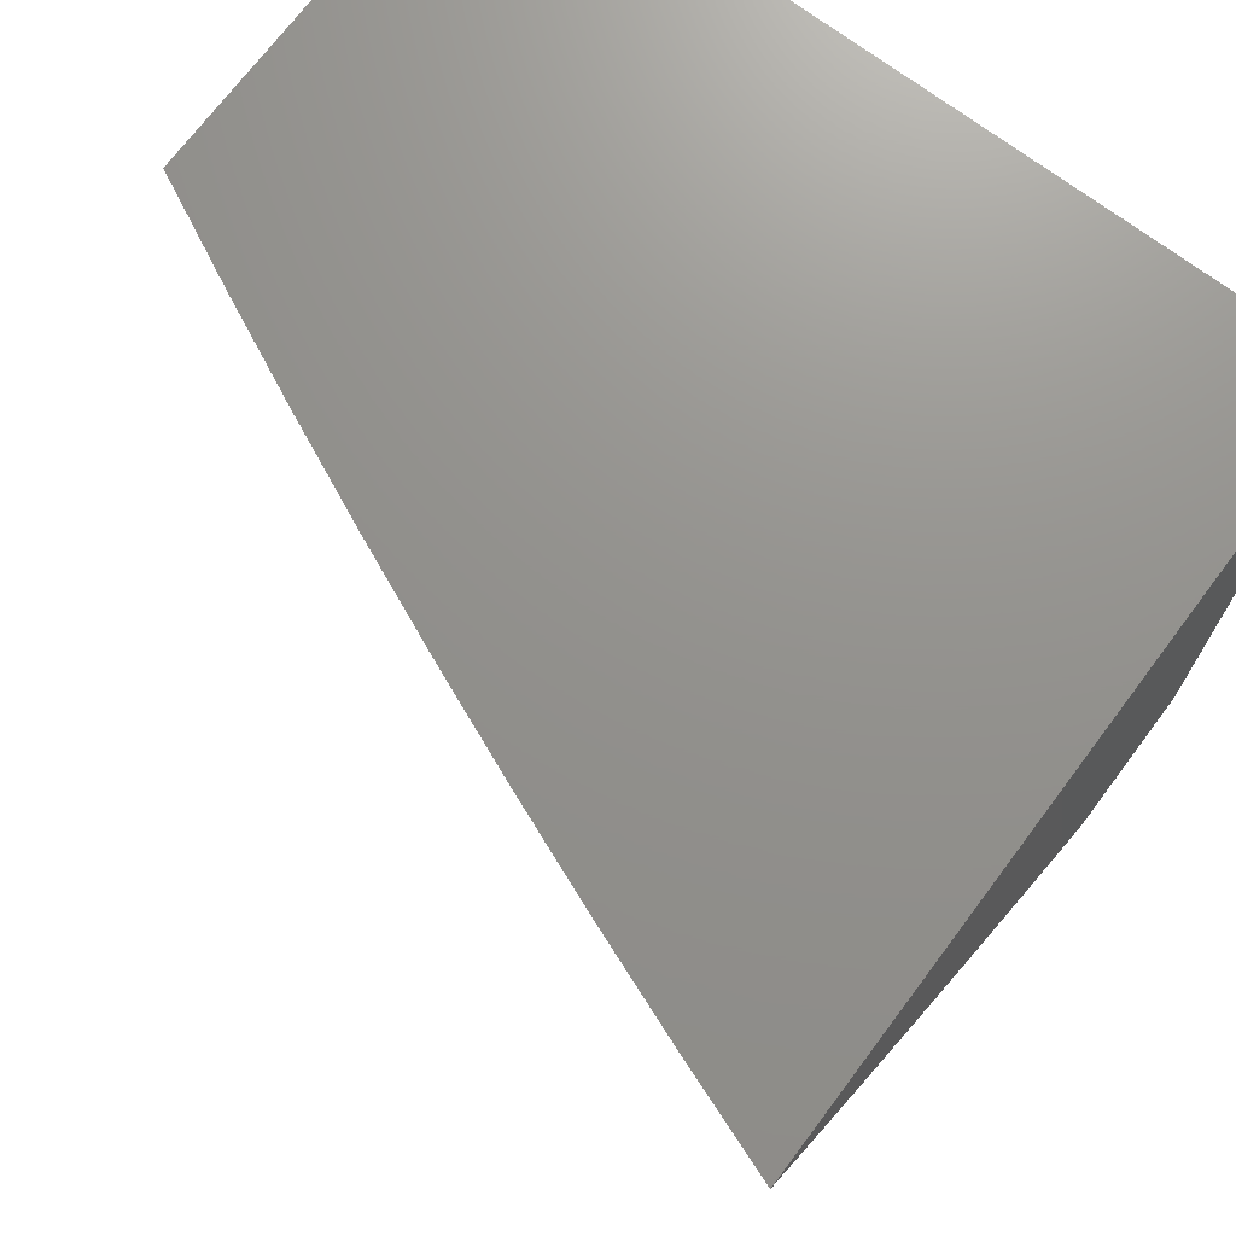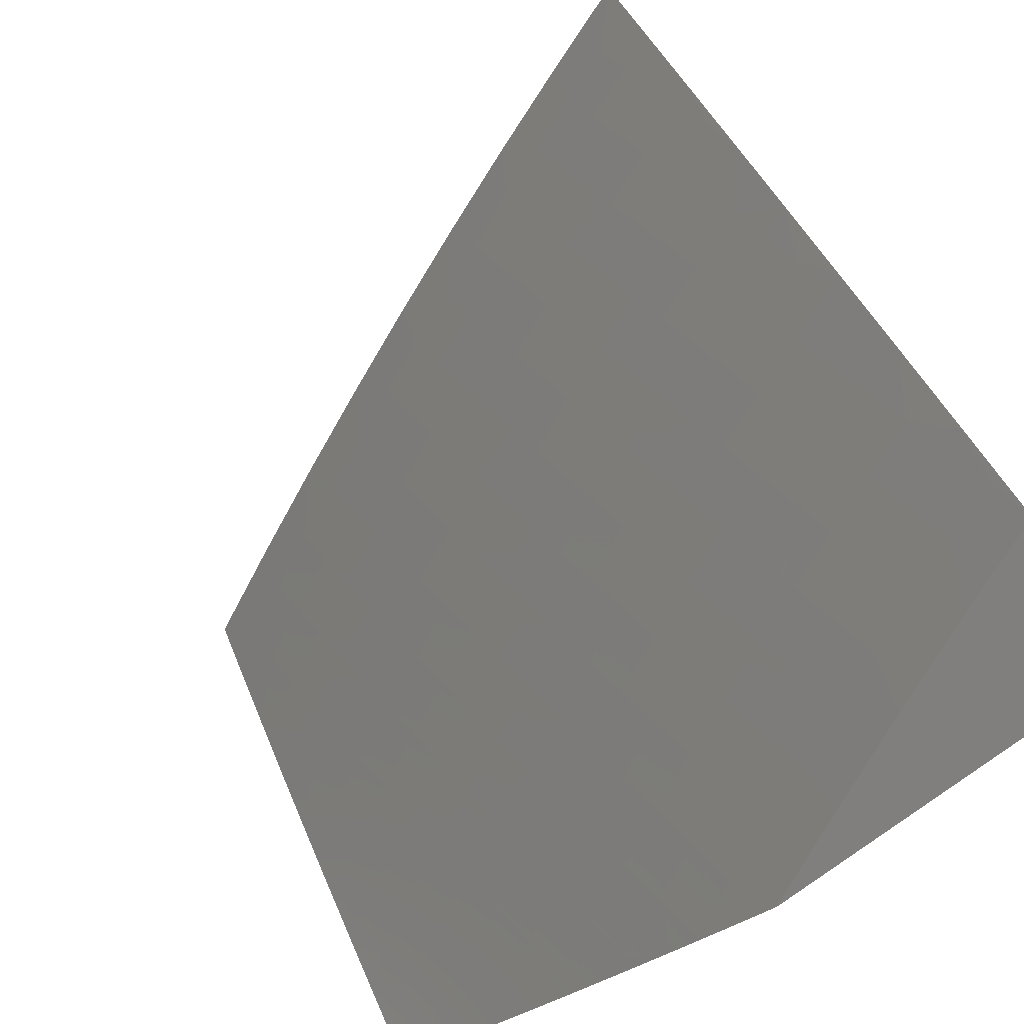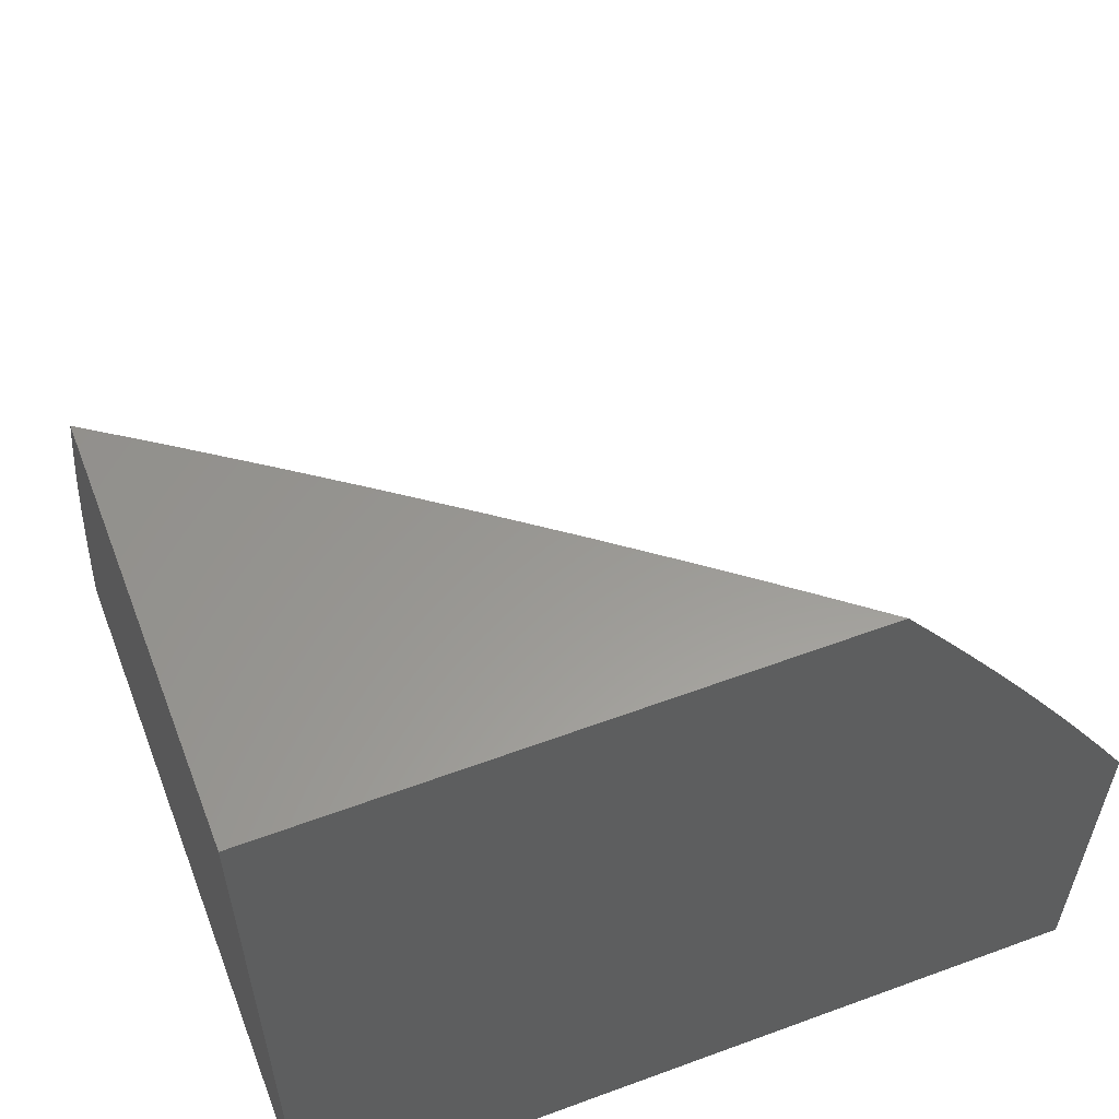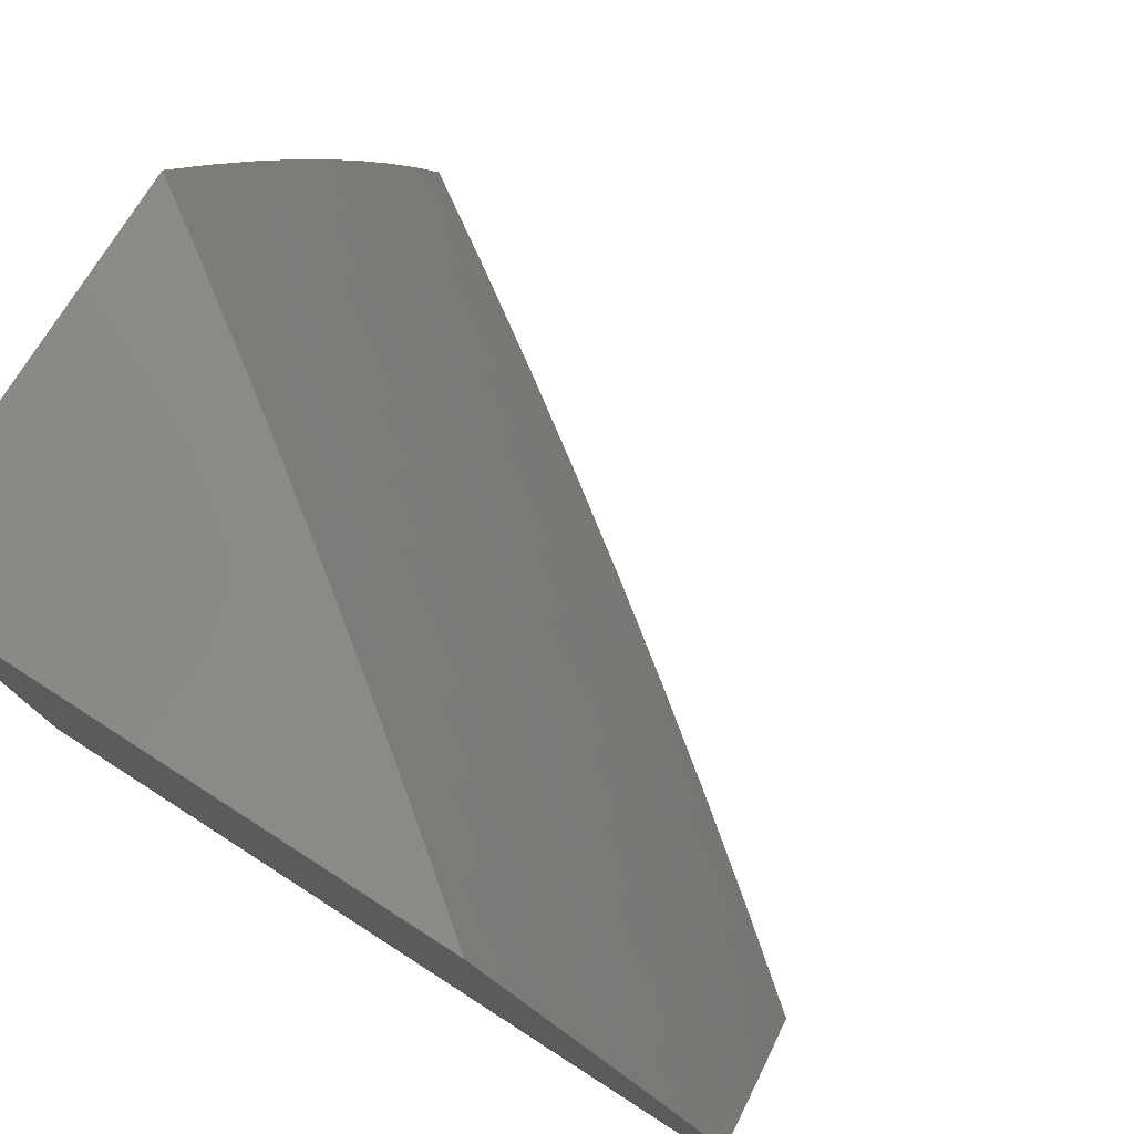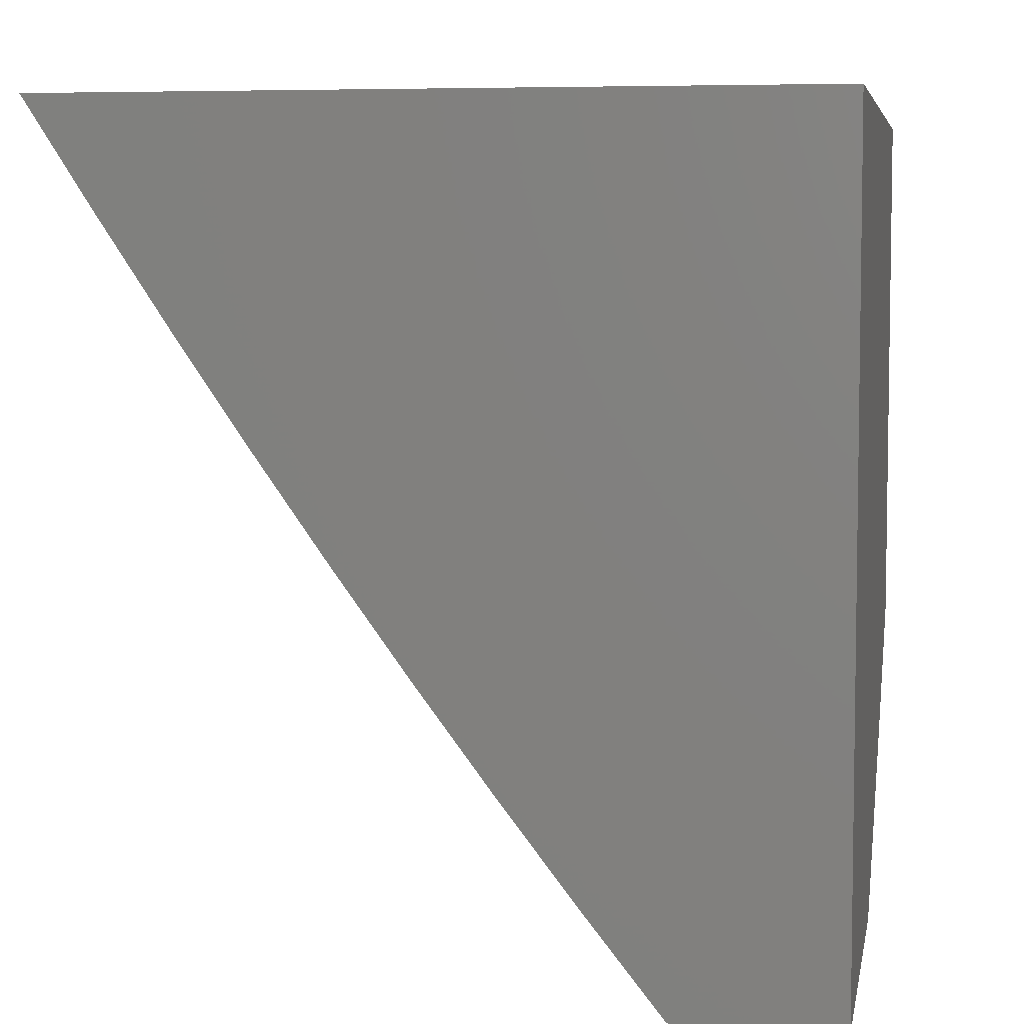
<metadata>
{"format":"stl","ext":"stl","renderer":"f3d","projection":"perspective","resolution":1024,"background":"white","views":[{"elev":71.7,"azim":-53.1,"up":"+Z"},{"elev":-79.8,"azim":-54.0,"up":"+Z"},{"elev":59.2,"azim":69.2,"up":"+Y"},{"elev":78.3,"azim":122.7,"up":"+Y"},{"elev":5.8,"azim":10.1,"up":"+Z"}]}
</metadata>
<code>
# stl→obj: 231 verts, 458 faces
v -8.052 3.355 -7
v -8.067 3.433 -6.939
v -8 3.471 -7
v -8.035 3.502 -6.939
v -8 3.539 -6.962
v -8.003 3.572 -6.939
v -8 3.606 -6.924
v -8.044 3.59 -6.879
v -8.011 3.66 -6.879
v -8.084 3.608 -6.818
v -8.051 3.678 -6.818
v -8.124 3.626 -6.756
v -8.091 3.696 -6.756
v -8.164 3.643 -6.695
v -8.13 3.714 -6.695
v -8.203 3.661 -6.633
v -8.169 3.732 -6.633
v -8.242 3.678 -6.57
v -8.208 3.75 -6.57
v -8.28 3.695 -6.508
v -8.246 3.767 -6.508
v -8.318 3.712 -6.445
v -8.284 3.784 -6.445
v -8.356 3.729 -6.382
v -8.322 3.802 -6.382
v -8.393 3.746 -6.319
v -8.359 3.818 -6.319
v -8.43 3.762 -6.256
v -8.395 3.835 -6.256
v -8.466 3.779 -6.192
v -8.432 3.852 -6.192
v -8.502 3.795 -6.128
v -8.468 3.868 -6.128
v -8.538 3.811 -6.064
v -8.503 3.884 -6.064
v -8.549 3.878 -6
v -8.468 3.958 -6.064
v -8.49 4 -6
v -8.432 4 -6.087
v -8.102 3.237 -7
v -8.127 3.293 -6.939
v -8.097 3.363 -6.939
v -8.139 3.38 -6.879
v -8.108 3.45 -6.879
v -8.179 3.397 -6.818
v -8.148 3.467 -6.818
v -8.22 3.414 -6.756
v -8.189 3.485 -6.756
v -8.26 3.43 -6.695
v -8.229 3.502 -6.695
v -8.299 3.447 -6.633
v -8.268 3.518 -6.633
v -8.339 3.463 -6.57
v -8.307 3.535 -6.57
v -8.378 3.479 -6.508
v -8.346 3.552 -6.508
v -8.416 3.495 -6.445
v -8.384 3.568 -6.445
v -8.454 3.511 -6.382
v -8.422 3.584 -6.382
v -8.492 3.527 -6.319
v -8.46 3.6 -6.319
v -8.529 3.542 -6.256
v -8.497 3.616 -6.256
v -8.566 3.558 -6.192
v -8.534 3.631 -6.192
v -8.603 3.573 -6.128
v -8.57 3.647 -6.128
v -8.639 3.588 -6.064
v -8.606 3.662 -6.064
v -8.662 3.631 -6
v -8.606 3.755 -6
v -8.157 3.223 -6.939
v -8.15 3.119 -7
v -8.185 3.153 -6.939
v -8.213 3.083 -6.939
v -8.255 3.098 -6.879
v -8.283 3.027 -6.879
v -8.324 3.043 -6.818
v -8.292 3 -6.879
v -8.386 3 -6.758
v -8.197 3 -7
v -8.241 3.012 -6.939
v -8.478 3 -6.634
v -8.406 3.073 -6.695
v -8.365 3.058 -6.756
v -8.297 3.114 -6.818
v -8.227 3.169 -6.879
v -8.568 3 -6.51
v -8.514 3.029 -6.57
v -8.474 3.015 -6.633
v -8.446 3.087 -6.633
v -8.378 3.144 -6.695
v -8.418 3.16 -6.633
v -8.35 3.216 -6.695
v -8.39 3.232 -6.633
v -8.32 3.288 -6.695
v -8.36 3.303 -6.633
v -8.29 3.359 -6.695
v -8.33 3.375 -6.633
v -8.656 3 -6.384
v -8.593 3.057 -6.445
v -8.554 3.043 -6.508
v -8.486 3.102 -6.57
v -8.743 3 -6.257
v -8.697 3.011 -6.319
v -8.632 3.071 -6.382
v -8.565 3.131 -6.445
v -8.526 3.116 -6.508
v -8.498 3.189 -6.508
v -8.458 3.174 -6.57
v -8.429 3.247 -6.57
v -8.828 3 -6.129
v -8.773 3.037 -6.192
v -8.735 3.024 -6.256
v -8.67 3.085 -6.319
v -8.604 3.145 -6.382
v -8.537 3.204 -6.445
v -8.469 3.262 -6.508
v -8.4 3.319 -6.57
v -8.911 3 -6
v -8.847 3.063 -6.064
v -8.811 3.05 -6.128
v -8.746 3.112 -6.192
v -8.708 3.098 -6.256
v -8.68 3.173 -6.256
v -8.642 3.159 -6.319
v -8.614 3.233 -6.319
v -8.575 3.218 -6.382
v -8.546 3.292 -6.382
v -8.508 3.277 -6.445
v -8.478 3.35 -6.445
v -8.439 3.335 -6.508
v -8.409 3.407 -6.508
v -8.37 3.391 -6.57
v -8.865 3.128 -6
v -8.82 3.138 -6.064
v -8.783 3.125 -6.128
v -8.755 3.2 -6.128
v -8.718 3.187 -6.192
v -8.689 3.261 -6.192
v -8.651 3.247 -6.256
v -8.622 3.321 -6.256
v -8.584 3.306 -6.319
v -8.554 3.38 -6.319
v -8.516 3.365 -6.382
v -8.486 3.438 -6.382
v -8.447 3.423 -6.445
v -8.791 3.214 -6.064
v -8.817 3.255 -6
v -8.762 3.289 -6.064
v -8.767 3.381 -6
v -8.732 3.364 -6.064
v -8.702 3.438 -6.064
v -8.666 3.424 -6.128
v -8.634 3.498 -6.128
v -8.598 3.484 -6.192
v -8.715 3.506 -6
v -8.671 3.513 -6.064
v -8.572 3.736 -6.064
v -8.537 3.721 -6.128
v -8.5 3.705 -6.192
v -8.464 3.689 -6.256
v -8.427 3.673 -6.319
v -8.389 3.657 -6.382
v -8.352 3.64 -6.445
v -8.313 3.624 -6.508
v -8.275 3.607 -6.57
v -8.236 3.59 -6.633
v -8.197 3.573 -6.695
v -8.157 3.555 -6.756
v -8.117 3.538 -6.818
v -8.076 3.52 -6.879
v -8.432 3.942 -6.128
v -8.373 4 -6.173
v -8.396 3.925 -6.192
v -8.36 3.998 -6.192
v -8.324 3.981 -6.256
v -8.313 4 -6.259
v -8.288 3.963 -6.319
v -8.252 4 -6.344
v -8.251 3.946 -6.382
v -8.19 4 -6.428
v -8.214 3.928 -6.445
v -8.178 3.999 -6.445
v -8.14 3.981 -6.508
v -8.127 4 -6.512
v -8.103 3.963 -6.57
v -8.064 4 -6.596
v -8.065 3.944 -6.633
v -8 4 -6.678
v -8.026 3.925 -6.695
v -8 3.935 -6.721
v -8 3.87 -6.763
v -8 3.805 -6.804
v -8.022 3.836 -6.756
v -8.062 3.855 -6.695
v -8.1 3.873 -6.633
v -8.139 3.892 -6.57
v -8.176 3.91 -6.508
v -8 3.739 -6.845
v -8.018 3.747 -6.818
v -8.057 3.766 -6.756
v -8.096 3.784 -6.695
v -8.135 3.802 -6.633
v -8.174 3.82 -6.57
v -8.212 3.838 -6.508
v -8.25 3.856 -6.445
v -8.287 3.873 -6.382
v -8.324 3.891 -6.319
v -8.36 3.908 -6.256
v -8 3.673 -6.885
v -8.169 3.31 -6.879
v -8.198 3.239 -6.879
v -8.21 3.326 -6.818
v -8.239 3.256 -6.818
v -8.268 3.185 -6.818
v -8.25 3.343 -6.756
v -8.28 3.272 -6.756
v -8.309 3.201 -6.756
v -8.338 3.129 -6.756
v -8.523 3.453 -6.319
v -8.561 3.469 -6.256
v -8.592 3.395 -6.256
v -8.629 3.41 -6.192
v -8.659 3.335 -6.192
v -8.696 3.35 -6.128
v -8.726 3.275 -6.128
v -8 4 -6
v -8 3 -6
v -8 3 -7
f 1 2 3
f 3 2 4
f 3 4 5
f 5 4 6
f 5 6 7
f 7 6 8
f 7 8 9
f 9 8 10
f 9 10 11
f 11 10 12
f 11 12 13
f 13 12 14
f 13 14 15
f 15 14 16
f 15 16 17
f 17 16 18
f 17 18 19
f 19 18 20
f 19 20 21
f 21 20 22
f 21 22 23
f 23 22 24
f 23 24 25
f 25 24 26
f 25 26 27
f 27 26 28
f 27 28 29
f 29 28 30
f 29 30 31
f 31 30 32
f 31 32 33
f 33 32 34
f 33 34 35
f 35 34 36
f 35 36 37
f 37 36 38
f 37 38 39
f 40 41 1
f 1 41 42
f 1 42 2
f 2 42 43
f 2 43 44
f 44 43 45
f 44 45 46
f 46 45 47
f 46 47 48
f 48 47 49
f 48 49 50
f 50 49 51
f 50 51 52
f 52 51 53
f 52 53 54
f 54 53 55
f 54 55 56
f 56 55 57
f 56 57 58
f 58 57 59
f 58 59 60
f 60 59 61
f 60 61 62
f 62 61 63
f 62 63 64
f 64 63 65
f 64 65 66
f 66 65 67
f 66 67 68
f 68 67 69
f 68 69 70
f 70 69 71
f 70 71 72
f 41 40 73
f 73 40 74
f 73 74 75
f 75 74 76
f 75 76 77
f 77 76 78
f 77 78 79
f 79 78 80
f 79 80 81
f 74 82 76
f 76 82 83
f 76 83 78
f 78 83 80
f 82 80 83
f 84 85 81
f 81 85 86
f 81 86 79
f 79 86 87
f 79 87 77
f 77 87 88
f 77 88 75
f 75 88 73
f 89 90 84
f 84 90 91
f 84 91 85
f 85 91 92
f 85 92 93
f 93 92 94
f 93 94 95
f 95 94 96
f 95 96 97
f 97 96 98
f 97 98 99
f 99 98 100
f 99 100 49
f 49 100 51
f 101 102 89
f 89 102 103
f 89 103 90
f 90 103 104
f 90 104 92
f 92 104 94
f 105 106 101
f 101 106 107
f 101 107 102
f 102 107 108
f 102 108 109
f 109 108 110
f 109 110 111
f 111 110 112
f 111 112 96
f 96 112 98
f 113 114 105
f 105 114 115
f 105 115 106
f 106 115 116
f 106 116 107
f 107 116 117
f 107 117 108
f 108 117 118
f 108 118 110
f 110 118 119
f 110 119 112
f 112 119 120
f 112 120 98
f 98 120 100
f 121 122 113
f 113 122 123
f 113 123 114
f 114 123 124
f 114 124 125
f 125 124 126
f 125 126 127
f 127 126 128
f 127 128 129
f 129 128 130
f 129 130 131
f 131 130 132
f 131 132 133
f 133 132 134
f 133 134 135
f 135 134 53
f 135 53 51
f 121 136 122
f 122 136 137
f 122 137 138
f 138 137 139
f 138 139 140
f 140 139 141
f 140 141 142
f 142 141 143
f 142 143 144
f 144 143 145
f 144 145 146
f 146 145 147
f 146 147 148
f 148 147 57
f 148 57 55
f 137 136 149
f 149 136 150
f 149 150 151
f 151 150 152
f 151 152 153
f 153 152 154
f 153 154 155
f 155 154 156
f 155 156 157
f 157 156 65
f 157 65 63
f 152 158 154
f 154 158 159
f 154 159 156
f 156 159 67
f 156 67 65
f 159 158 69
f 69 158 71
f 36 34 72
f 72 34 160
f 72 160 70
f 70 160 161
f 70 161 68
f 68 161 162
f 68 162 66
f 66 162 163
f 66 163 64
f 64 163 164
f 64 164 62
f 62 164 165
f 62 165 60
f 60 165 166
f 60 166 58
f 58 166 167
f 58 167 56
f 56 167 168
f 56 168 54
f 54 168 169
f 54 169 52
f 52 169 170
f 52 170 50
f 50 170 171
f 50 171 48
f 48 171 172
f 48 172 46
f 46 172 173
f 46 173 44
f 44 173 4
f 44 4 2
f 37 39 174
f 174 39 175
f 174 175 176
f 176 175 177
f 176 177 178
f 178 177 179
f 178 179 180
f 180 179 181
f 180 181 182
f 182 181 183
f 182 183 184
f 184 183 185
f 184 185 186
f 186 185 187
f 186 187 188
f 188 187 189
f 188 189 190
f 190 189 191
f 190 191 192
f 192 191 193
f 192 193 194
f 175 179 177
f 183 187 185
f 195 196 194
f 194 196 197
f 194 197 192
f 192 197 198
f 192 198 190
f 190 198 199
f 190 199 188
f 188 199 200
f 188 200 186
f 186 200 184
f 201 202 195
f 195 202 203
f 195 203 196
f 196 203 204
f 196 204 197
f 197 204 205
f 197 205 198
f 198 205 206
f 198 206 199
f 199 206 207
f 199 207 200
f 200 207 208
f 200 208 184
f 184 208 209
f 184 209 182
f 182 209 210
f 182 210 180
f 180 210 211
f 180 211 178
f 178 211 176
f 202 201 11
f 11 201 212
f 11 212 9
f 9 212 7
f 34 32 160
f 160 32 161
f 32 30 161
f 161 30 162
f 30 28 162
f 162 28 163
f 28 26 163
f 163 26 164
f 26 24 164
f 164 24 165
f 24 22 165
f 165 22 166
f 22 20 166
f 166 20 167
f 20 18 167
f 167 18 168
f 18 16 168
f 168 16 169
f 16 14 169
f 169 14 170
f 14 12 170
f 170 12 171
f 12 10 171
f 171 10 172
f 6 4 173
f 10 8 172
f 172 8 173
f 8 6 173
f 43 42 213
f 213 42 41
f 213 41 214
f 214 41 73
f 214 73 88
f 45 43 215
f 215 43 213
f 215 213 216
f 216 213 214
f 216 214 217
f 217 214 88
f 217 88 87
f 99 49 47
f 47 45 218
f 218 45 215
f 218 215 219
f 219 215 216
f 219 216 220
f 220 216 217
f 220 217 221
f 221 217 87
f 221 87 86
f 135 51 100
f 148 55 134
f 134 55 53
f 57 147 59
f 59 147 222
f 59 222 61
f 61 222 223
f 61 223 63
f 63 223 157
f 159 69 67
f 219 97 218
f 218 97 99
f 218 99 47
f 97 219 95
f 95 219 220
f 95 220 93
f 93 220 221
f 93 221 85
f 85 221 86
f 135 100 120
f 135 120 133
f 133 120 119
f 133 119 131
f 131 119 118
f 131 118 129
f 129 118 117
f 129 117 127
f 127 117 116
f 127 116 125
f 125 116 115
f 125 115 114
f 148 134 132
f 148 132 146
f 146 132 130
f 146 130 144
f 144 130 128
f 144 128 142
f 142 128 126
f 142 126 140
f 140 126 124
f 140 124 138
f 138 124 123
f 138 123 122
f 222 147 145
f 223 222 224
f 224 222 145
f 224 145 143
f 157 223 225
f 225 223 224
f 225 224 226
f 226 224 143
f 226 143 141
f 157 225 155
f 155 225 227
f 155 227 153
f 153 227 151
f 227 225 226
f 96 94 111
f 111 94 104
f 111 104 109
f 109 104 103
f 109 103 102
f 227 226 228
f 228 226 141
f 228 141 139
f 149 151 228
f 228 151 227
f 149 228 139
f 90 92 91
f 137 149 139
f 37 174 35
f 35 174 33
f 174 176 33
f 33 176 31
f 176 211 31
f 31 211 29
f 211 210 29
f 29 210 27
f 210 209 27
f 27 209 25
f 209 208 25
f 25 208 23
f 208 207 23
f 23 207 21
f 207 206 21
f 21 206 19
f 206 205 19
f 19 205 17
f 205 204 17
f 17 204 15
f 202 11 13
f 204 203 15
f 15 203 13
f 203 202 13
f 38 36 229
f 229 36 72
f 229 72 230
f 230 72 71
f 230 71 158
f 158 152 230
f 230 152 150
f 230 150 136
f 136 121 230
f 121 113 230
f 230 113 105
f 230 105 101
f 101 89 230
f 230 89 84
f 230 84 81
f 81 80 230
f 230 80 231
f 231 80 82
f 82 74 231
f 231 74 40
f 231 40 1
f 1 3 231
f 191 189 229
f 229 189 187
f 229 187 183
f 183 181 229
f 229 181 179
f 229 179 175
f 175 39 229
f 229 39 38
f 231 3 230
f 230 3 5
f 230 5 7
f 7 212 230
f 230 212 201
f 230 201 195
f 230 195 229
f 229 195 194
f 229 194 193
f 193 191 229

</code>
